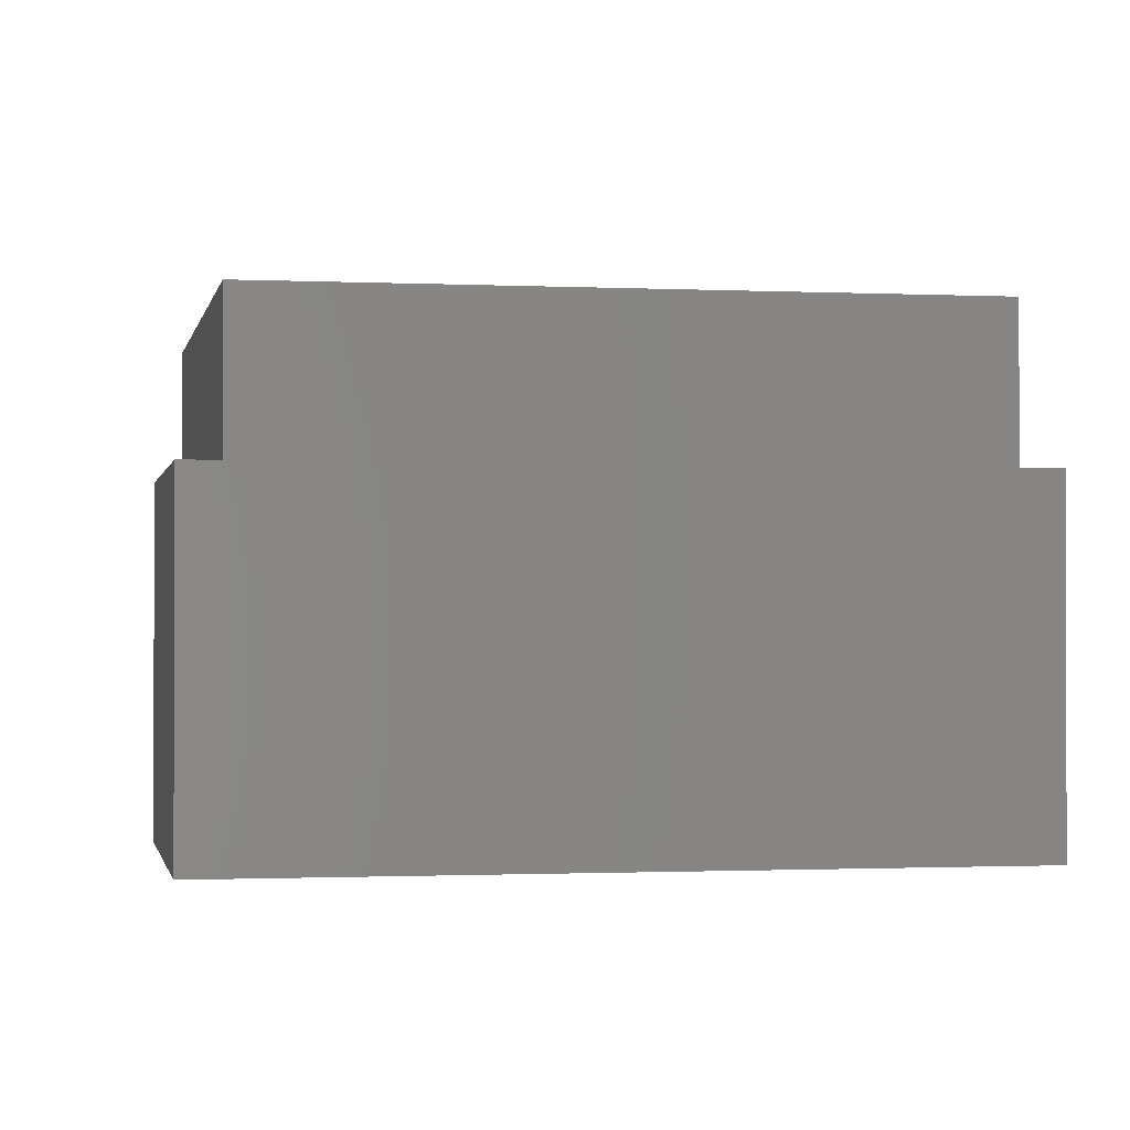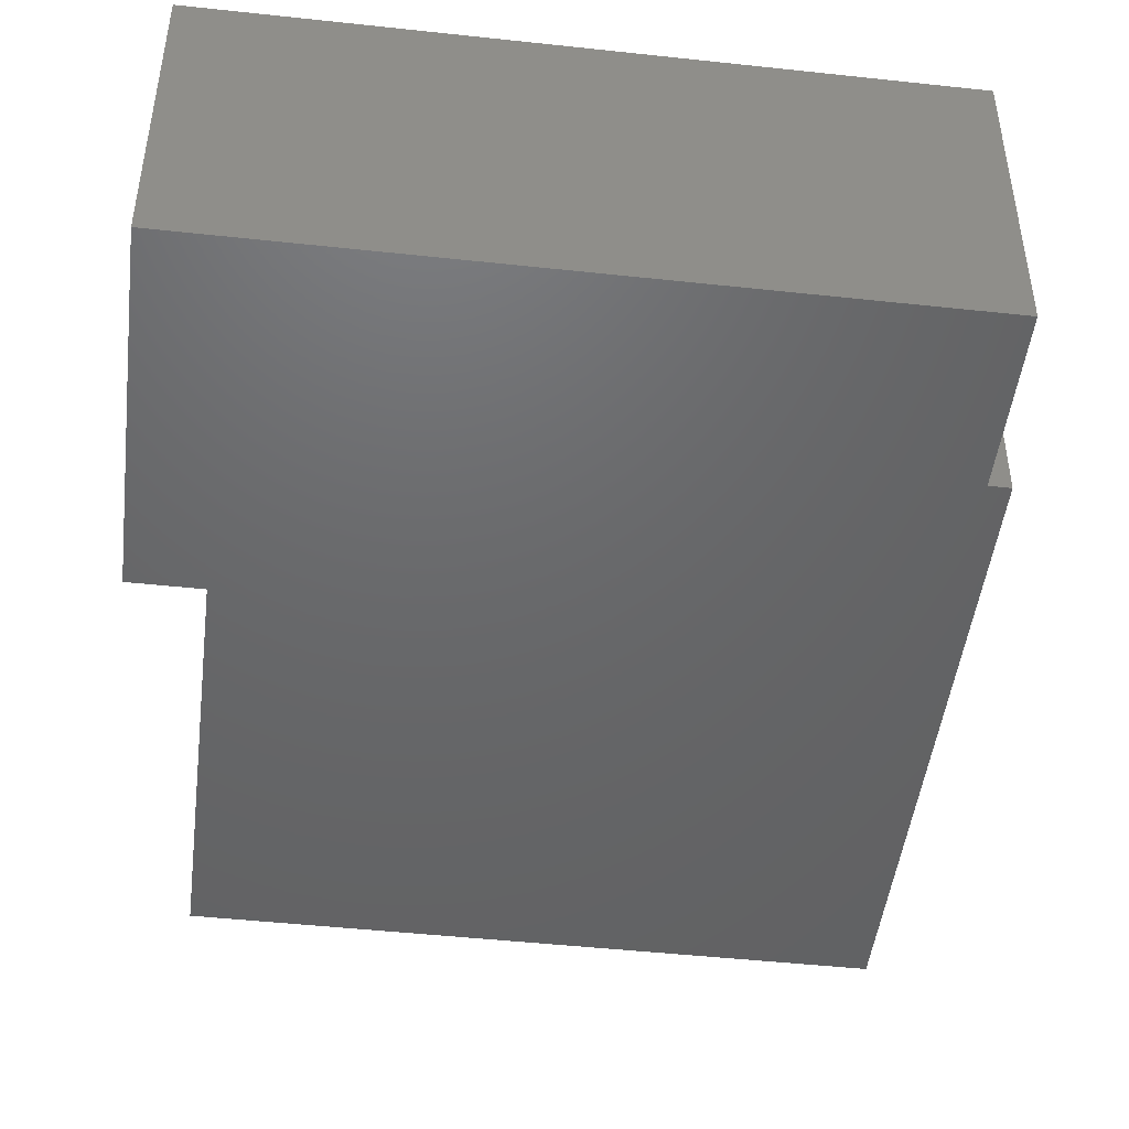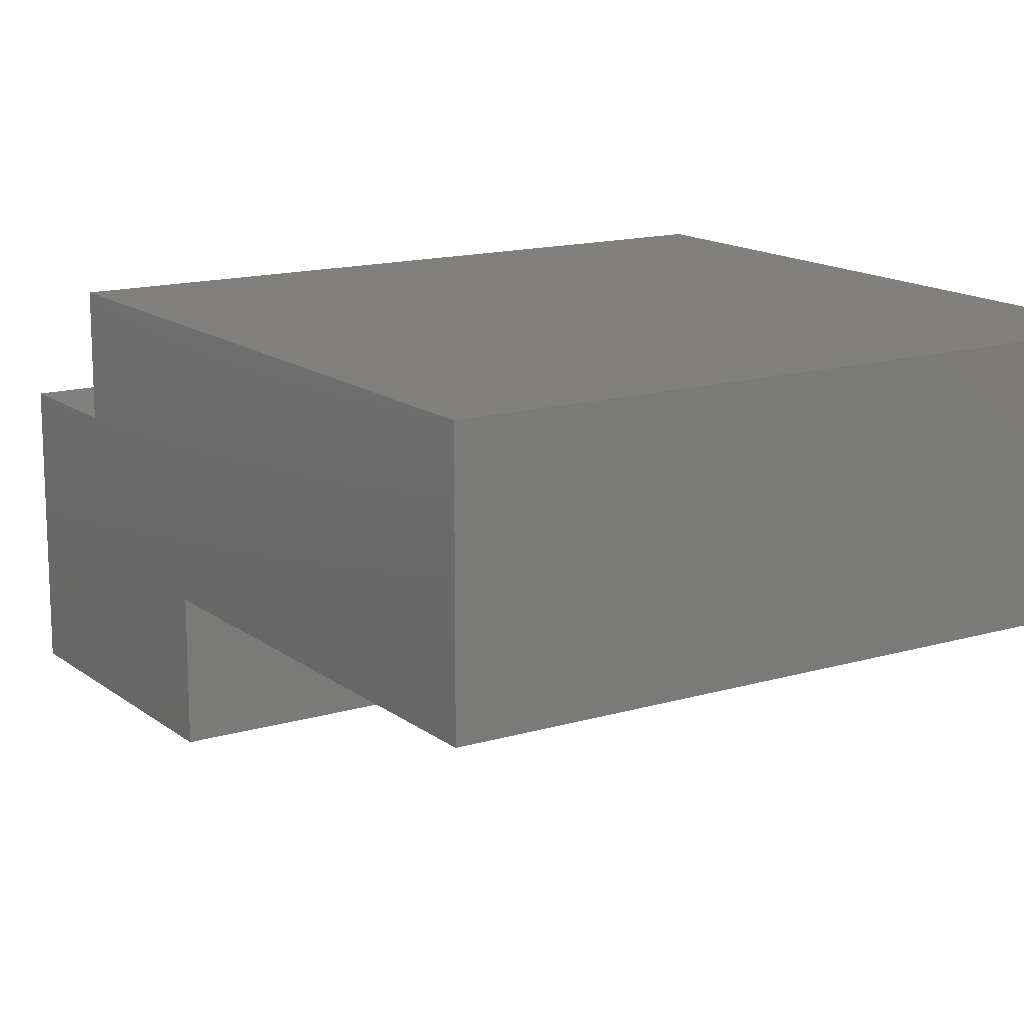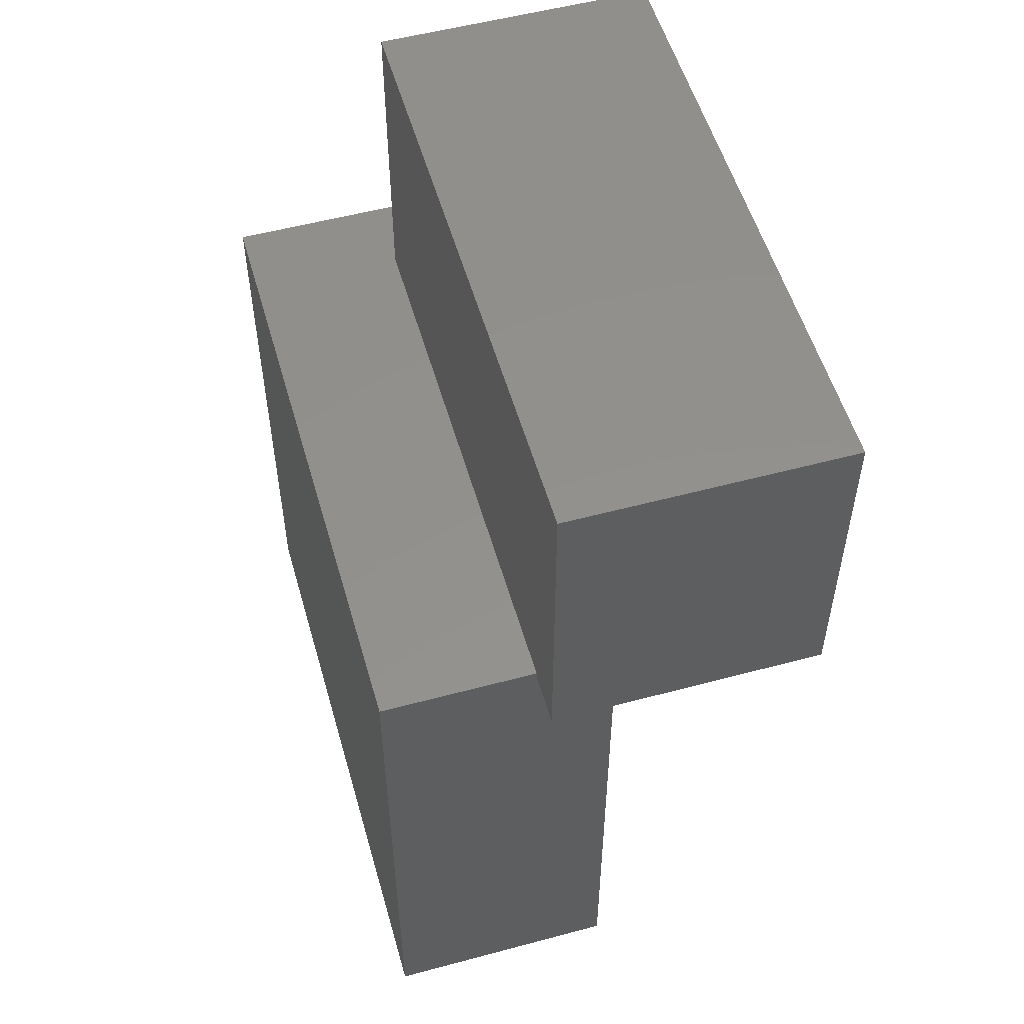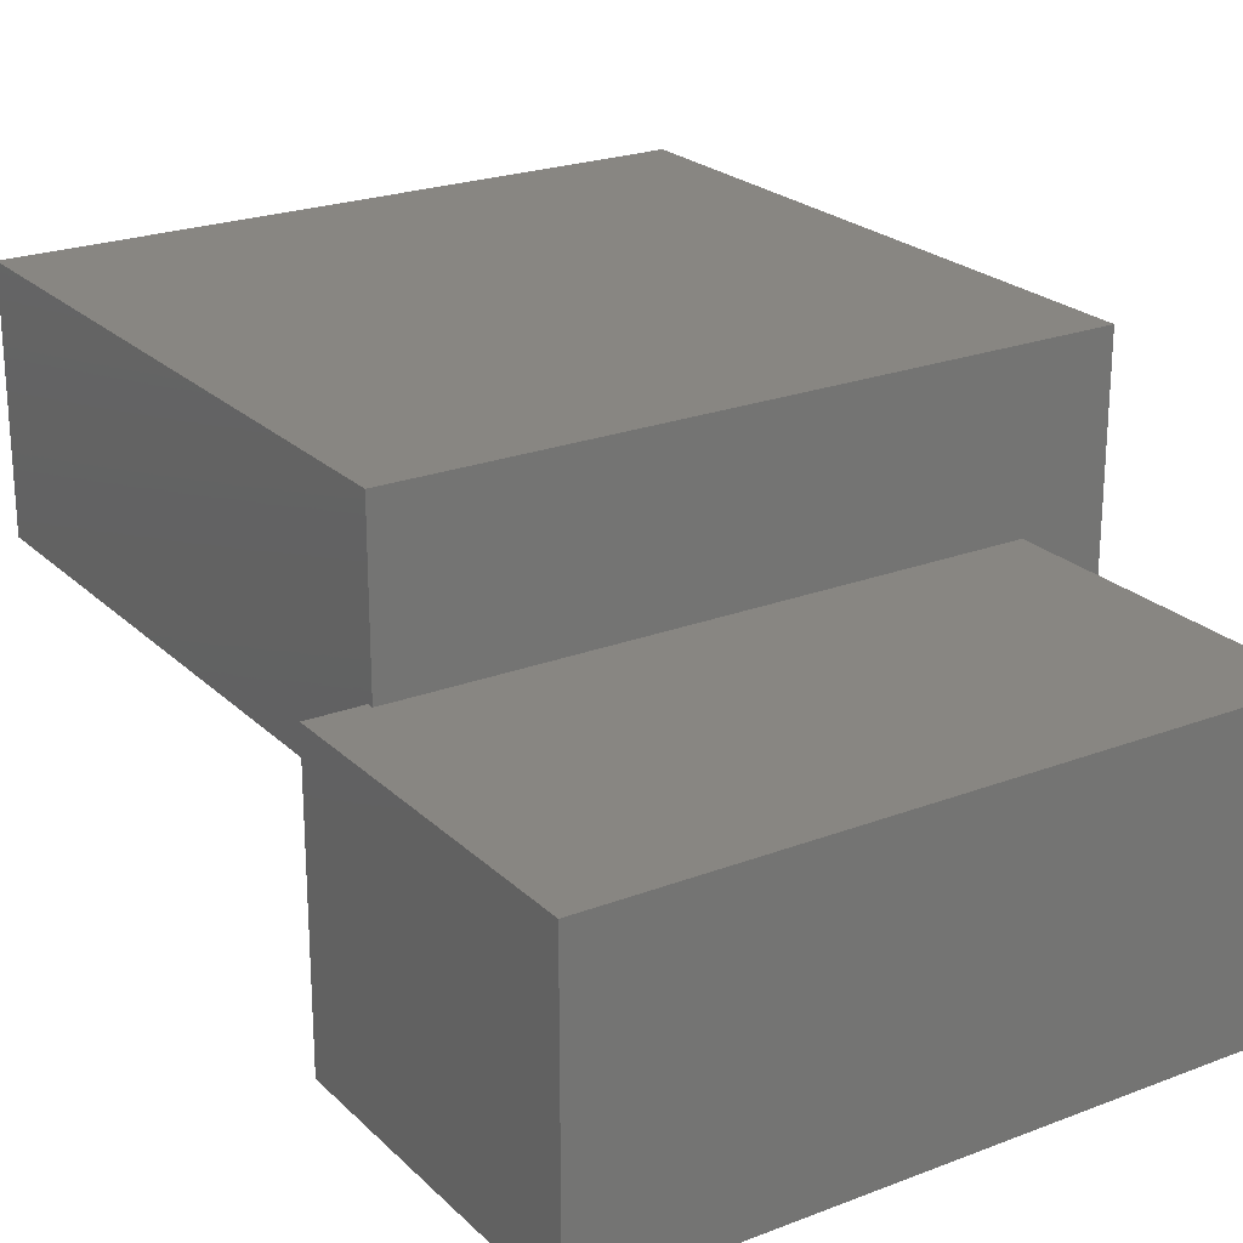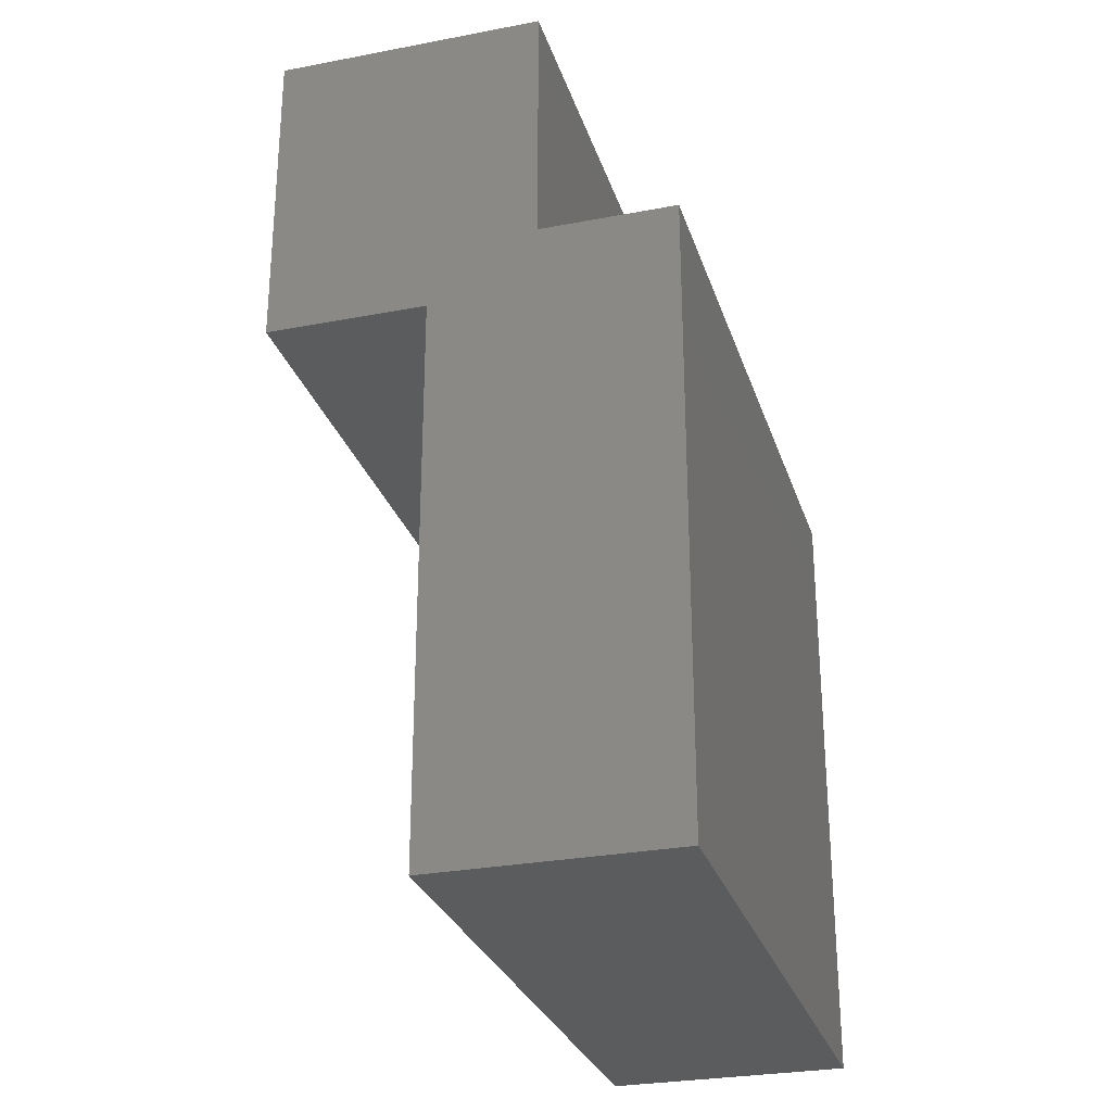
<metadata>
{"format":"stl","ext":"stl","renderer":"f3d","projection":"perspective","resolution":1024,"background":"white","views":[{"elev":-1.1,"azim":-10.5,"up":"+Y"},{"elev":-47.2,"azim":-7.0,"up":"+Y"},{"elev":14.6,"azim":147.3,"up":"+Y"},{"elev":54.1,"azim":-105.9,"up":"+Z"},{"elev":23.2,"azim":-33.0,"up":"+Y"},{"elev":-28.2,"azim":106.2,"up":"+Z"}]}
</metadata>
<code>
# stl→obj: 28 verts, 52 faces
v 0.9159 -0.01587 -0.03333
v -0.02522 -0.3492 -0.03333
v -0.02522 -0.01587 -0.03333
v 0.9159 -0.3492 -0.03333
v -0.02522 -0.01587 0.8668
v -0.02522 -0.2298 0.8571
v -0.02522 -0.2298 0.8668
v -0.02522 -0.3492 0.8571
v 0.9159 -0.01587 0.8668
v 0.9159 -0.3492 0.8668
v -0.02522 0 -0.03333
v 0.9159 0 -0.03333
v 0.7995 -0.3492 0.8571
v 0.7995 -0.3492 0.8668
v -0.02522 0 0.8668
v -0.1007 -0.2298 0.8571
v -0.1007 -0.6333 0.8571
v 0.7995 -0.6333 0.8571
v 0.7995 -0.2298 0.873
v 0.7995 -0.2298 0.8668
v -0.1007 -0.2298 0.873
v 0.9159 0 0.8668
v 0.7995 -0.6333 0.873
v -0.1007 -0.6333 0.873
v 0.7995 -0.2298 1.333
v -0.1007 -0.2298 1.333
v 0.7995 -0.6333 1.333
v -0.1007 -0.6333 1.333
f 1 2 3
f 1 4 2
f 5 6 7
f 2 8 6
f 3 6 5
f 3 2 6
f 9 4 1
f 9 10 4
f 1 3 11
f 1 11 12
f 13 8 2
f 13 2 4
f 10 14 13
f 10 13 4
f 3 5 15
f 3 15 11
f 16 8 17
f 6 8 16
f 18 17 8
f 13 18 8
f 7 19 20
f 16 7 6
f 21 7 16
f 21 19 7
f 20 14 10
f 9 20 10
f 5 7 20
f 5 20 9
f 9 1 12
f 9 12 22
f 22 12 11
f 22 11 15
f 14 23 18
f 14 18 13
f 19 14 20
f 19 23 14
f 5 9 22
f 5 22 15
f 24 21 16
f 24 16 17
f 23 24 17
f 23 17 18
f 21 25 19
f 21 26 25
f 19 27 23
f 19 25 27
f 24 26 21
f 24 28 26
f 23 28 24
f 23 27 28
f 25 28 27
f 25 26 28

</code>
